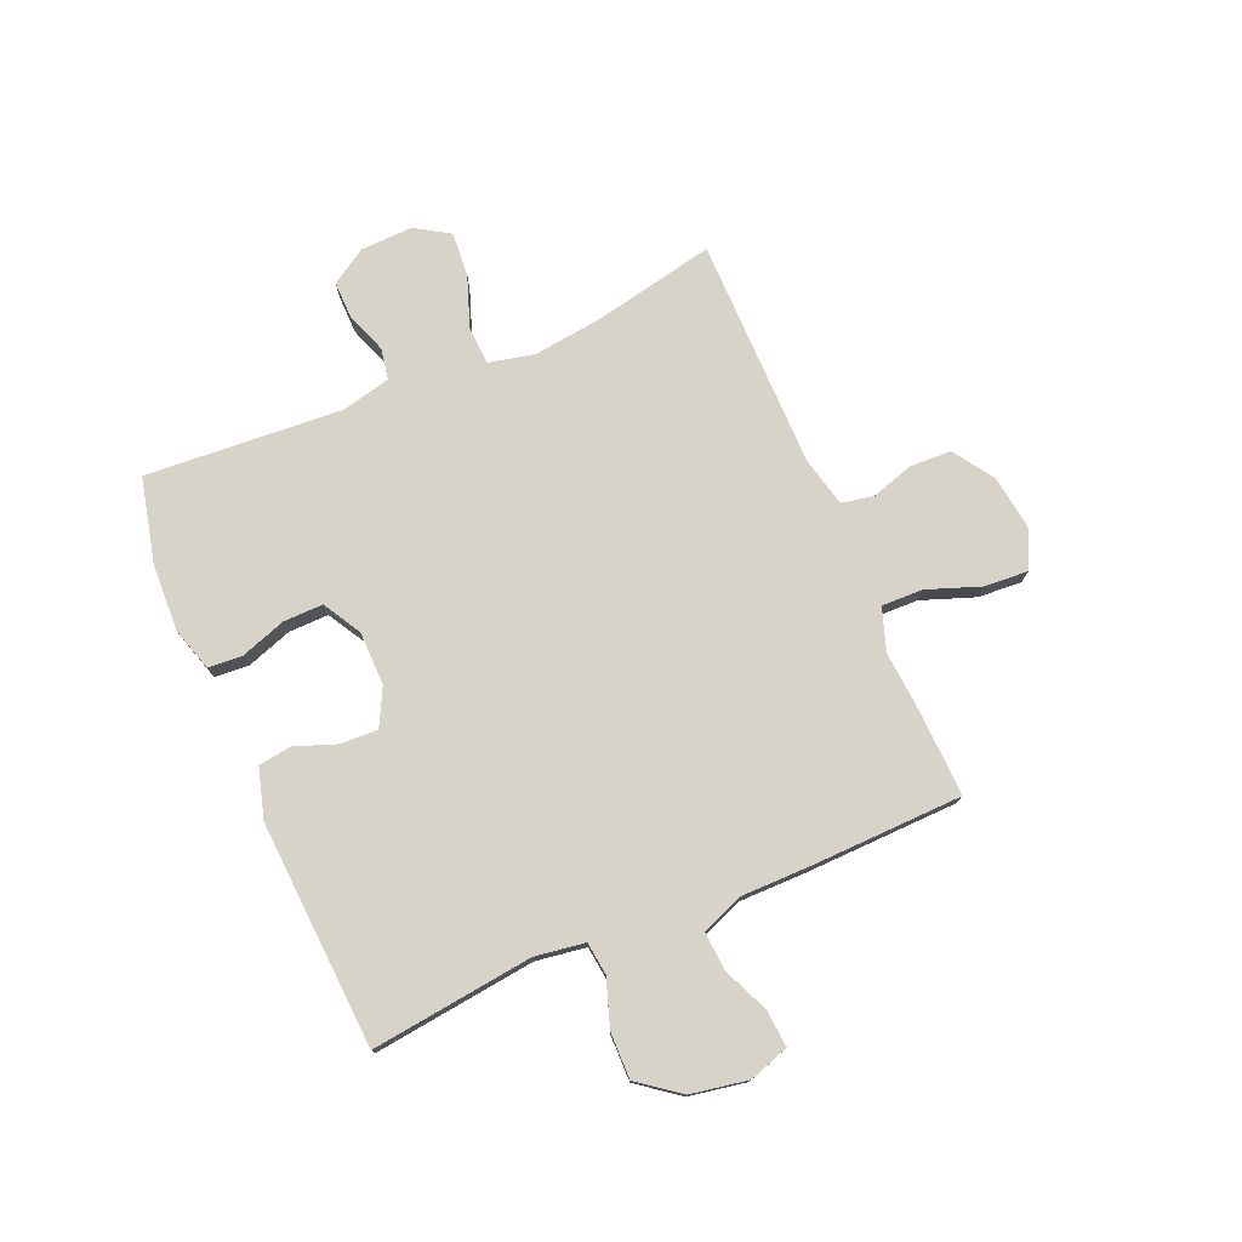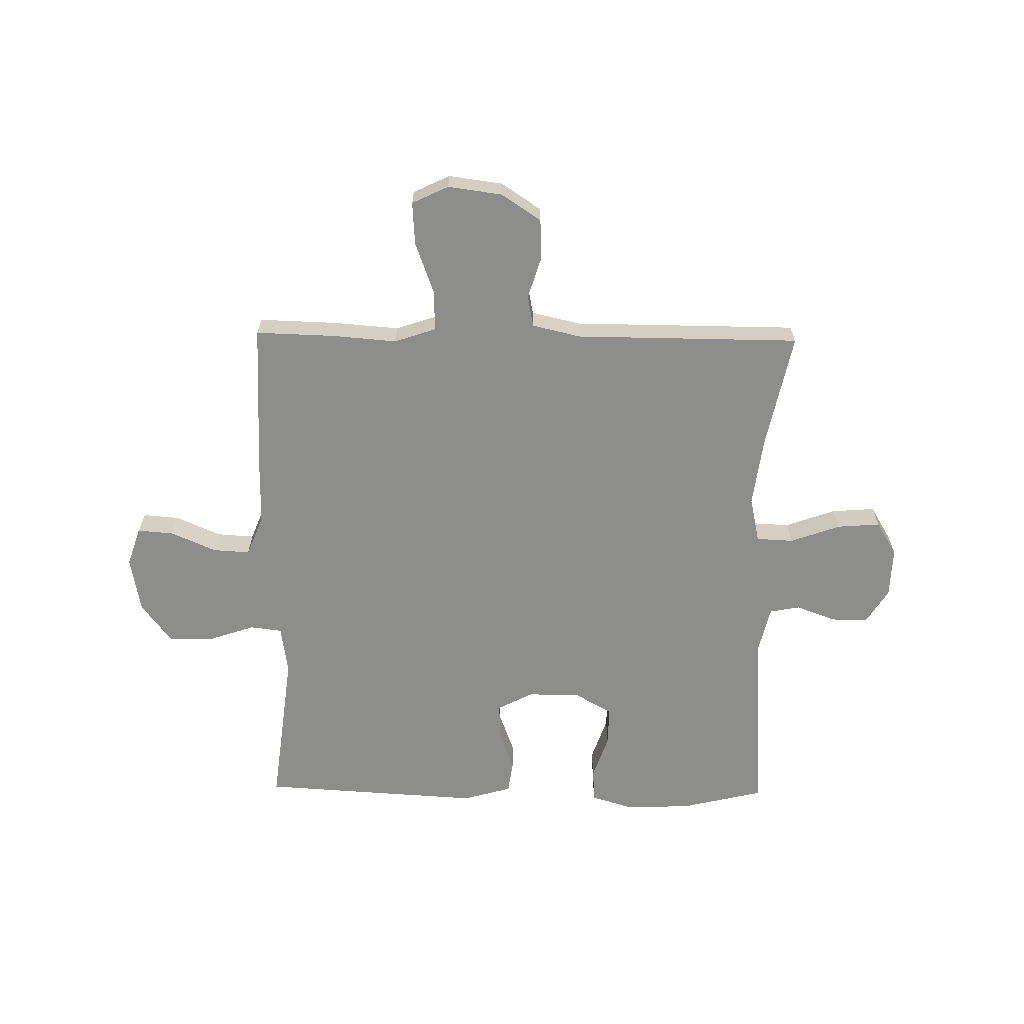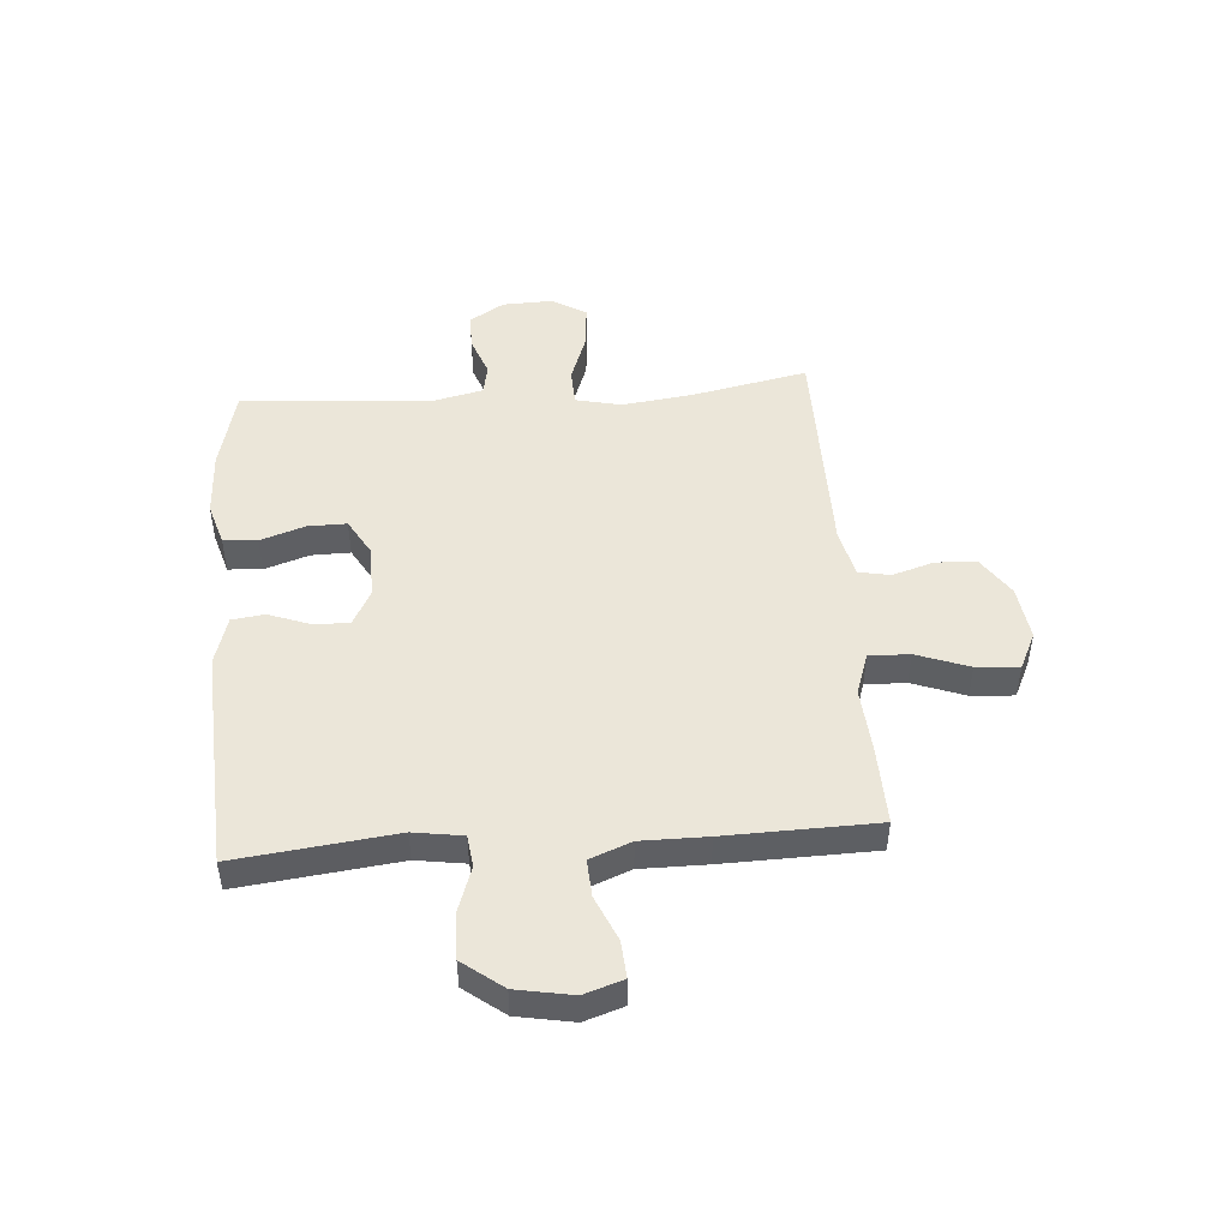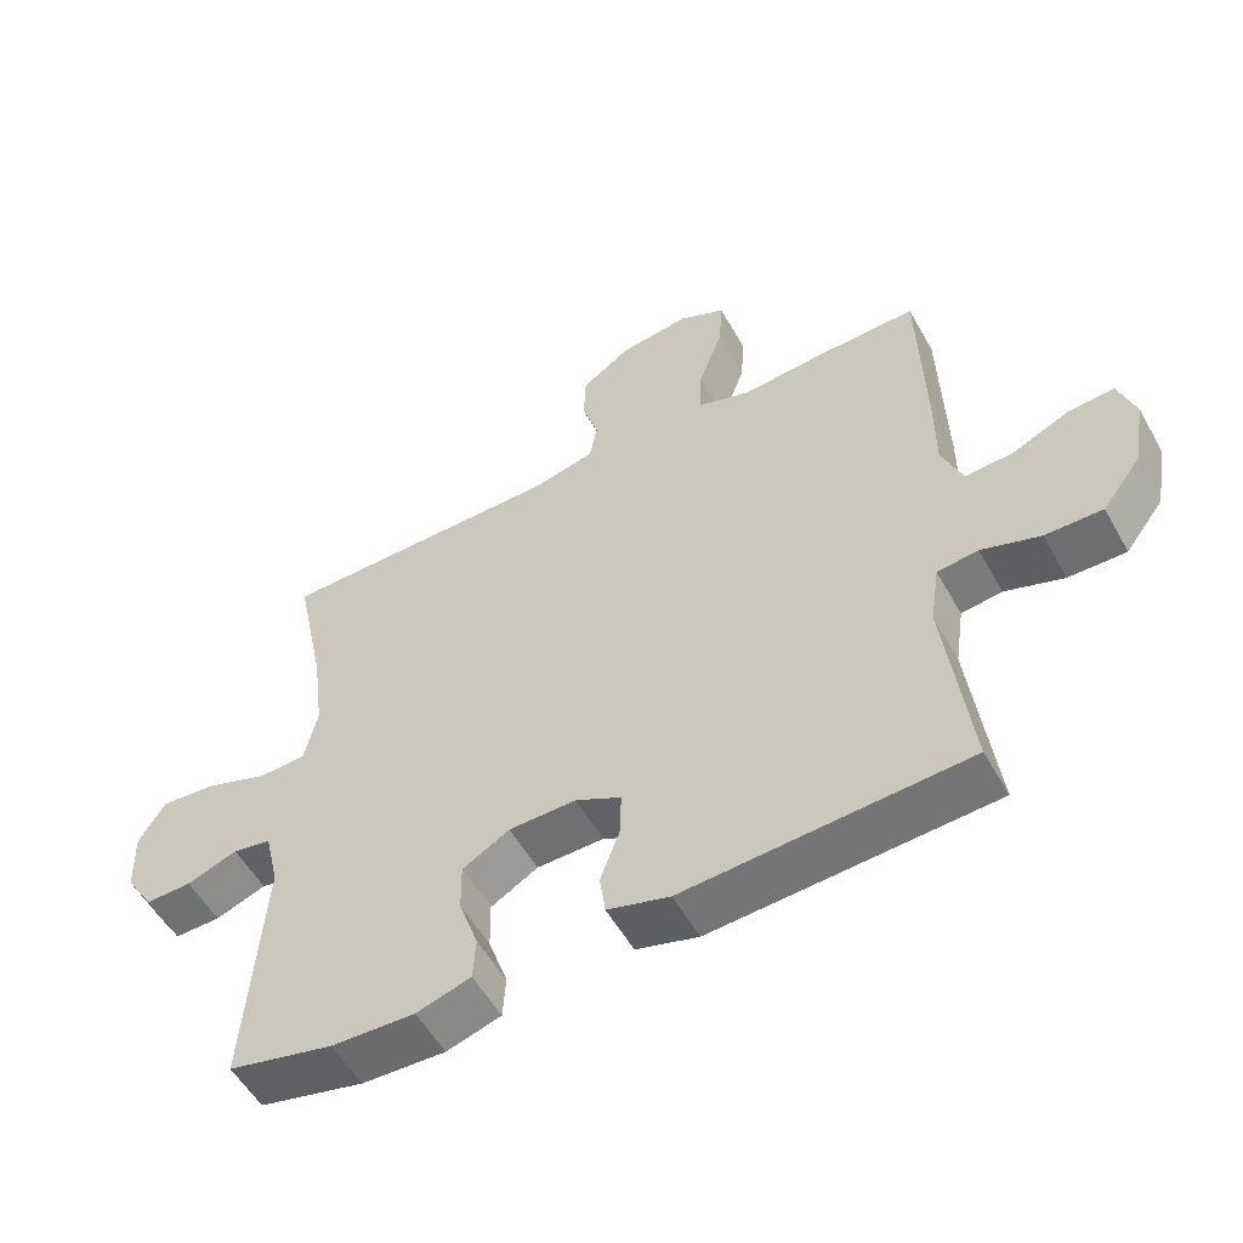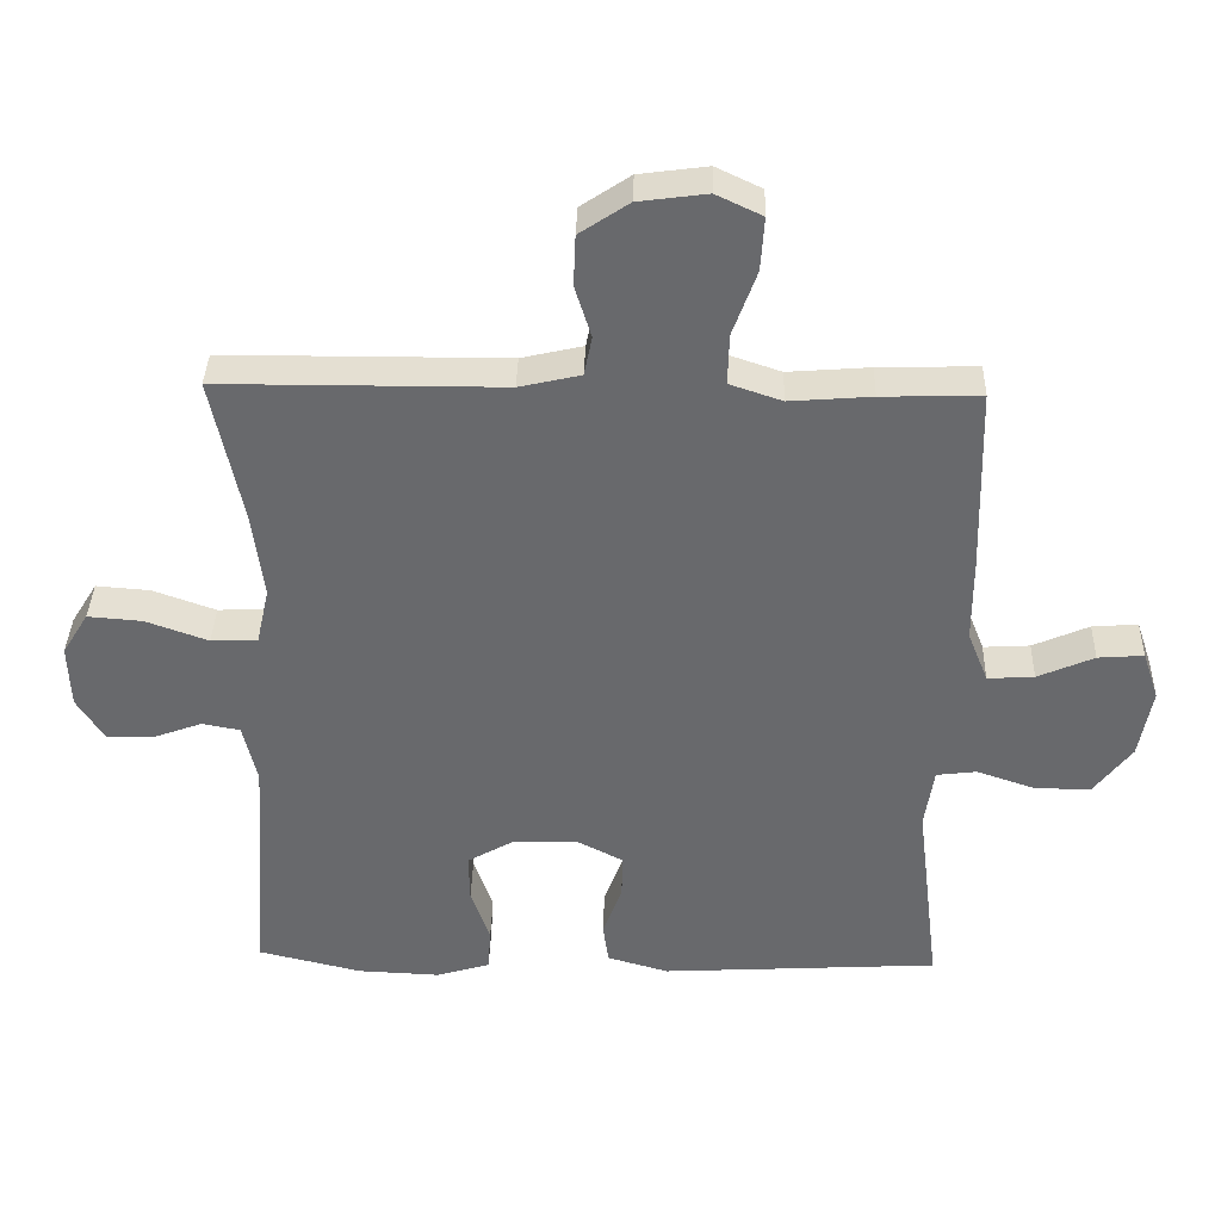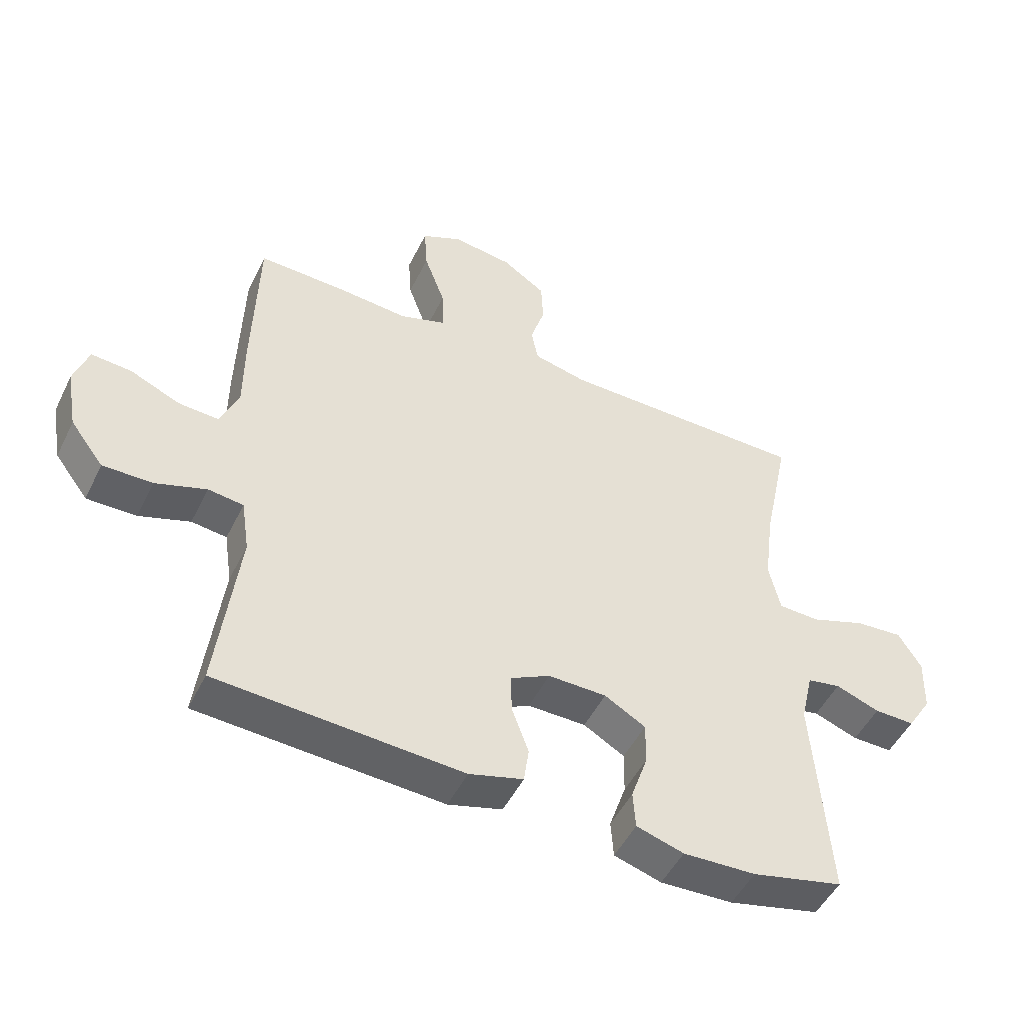
<metadata>
{"format":"obj","ext":"obj","renderer":"f3d","projection":"perspective","resolution":1024,"background":"white","views":[{"elev":76.3,"azim":-113.2,"up":"+Y"},{"elev":-64.5,"azim":-0.9,"up":"+Y"},{"elev":47.8,"azim":-94.2,"up":"+Y"},{"elev":-54.7,"azim":-151.0,"up":"+Z"},{"elev":37.0,"azim":-178.4,"up":"+Z"},{"elev":-49.5,"azim":-25.6,"up":"+Z"}]}
</metadata>
<code>
v 0.5 0.07 -0.5
v 0.353 0.07 -0.535
v 0.236 0.07 -0.54
v 0.16 0.07 -0.517
v 0.156 0.07 -0.457
v 0.183 0.07 -0.378
v 0.184 0.07 -0.309
v 0.118 0.07 -0.271
v 0.024 0.07 -0.27
v -0.04 0.07 -0.303
v -0.038 0.07 -0.367
v -0.011 0.07 -0.44
v -0.019 0.07 -0.498
v -0.106 0.07 -0.523
v -0.5 0.07 -0.5
v -0.466 0.07 -0.218
v -0.479 0.07 -0.131
v -0.536 0.07 -0.124
v -0.618 0.07 -0.152
v -0.698 0.07 -0.153
v -0.752 0.07 -0.082
v -0.77 0.07 0.018
v -0.747 0.07 0.087
v -0.682 0.07 0.082
v -0.602 0.07 0.047
v -0.536 0.07 0.043
v -0.507 0.07 0.116
v -0.507 0.07 0.233
v -0.5 0.07 0.5
v -0.36 0.07 0.496
v -0.244 0.07 0.487
v -0.17 0.07 0.512
v -0.172 0.07 0.584
v -0.206 0.07 0.677
v -0.211 0.07 0.753
v -0.146 0.07 0.784
v -0.049 0.07 0.771
v 0.021 0.07 0.724
v 0.024 0.07 0.652
v 0.001 0.07 0.578
v 0.012 0.07 0.522
v 0.099 0.07 0.502
v 0.5 0.07 0.5
v 0.457 0.07 0.293
v 0.441 0.07 0.169
v 0.459 0.07 0.088
v 0.525 0.07 0.085
v 0.614 0.07 0.117
v 0.691 0.07 0.123
v 0.728 0.07 0.063
v 0.725 0.07 -0.027
v 0.686 0.07 -0.089
v 0.621 0.07 -0.088
v 0.55 0.07 -0.062
v 0.496 0.07 -0.072
v 0.476 0.07 -0.158
v 0.5 0 -0.5
v 0.353 0 -0.535
v 0.236 0 -0.54
v 0.16 0 -0.517
v 0.156 0 -0.457
v 0.183 0 -0.378
v 0.184 0 -0.309
v 0.118 0 -0.271
v 0.024 0 -0.27
v -0.04 0 -0.303
v -0.038 0 -0.367
v -0.011 0 -0.44
v -0.019 0 -0.498
v -0.106 0 -0.523
v -0.5 0 -0.5
v -0.466 0 -0.218
v -0.479 0 -0.131
v -0.536 0 -0.124
v -0.618 0 -0.152
v -0.698 0 -0.153
v -0.752 0 -0.082
v -0.77 0 0.018
v -0.747 0 0.087
v -0.682 0 0.082
v -0.602 0 0.047
v -0.536 0 0.043
v -0.507 0 0.116
v -0.507 0 0.233
v -0.5 0 0.5
v -0.36 0 0.496
v -0.244 0 0.487
v -0.17 0 0.512
v -0.172 0 0.584
v -0.206 0 0.677
v -0.211 0 0.753
v -0.146 0 0.784
v -0.049 0 0.771
v 0.021 0 0.724
v 0.024 0 0.652
v 0.001 0 0.578
v 0.012 0 0.522
v 0.099 0 0.502
v 0.5 0 0.5
v 0.457 0 0.293
v 0.441 0 0.169
v 0.459 0 0.088
v 0.525 0 0.085
v 0.614 0 0.117
v 0.691 0 0.123
v 0.728 0 0.063
v 0.725 0 -0.027
v 0.686 0 -0.089
v 0.621 0 -0.088
v 0.55 0 -0.062
v 0.496 0 -0.072
v 0.476 0 -0.158
f 51 52 53 54
f 51 54 55
f 50 51 55
f 47 48 49 50
f 46 47 50 55
f 42 43 44
f 41 42 44 45
f 37 38 39 40
f 37 40 41
f 36 37 41
f 33 34 35 36
f 32 33 36 41
f 31 32 41 45
f 27 28 29 30
f 27 30 31 45
f 22 23 24 25
f 22 25 26
f 21 22 26
f 18 19 20 21
f 17 18 21 26
f 13 14 15 16
f 11 12 13 16
f 10 11 16 17
f 9 10 17 26
f 3 4 5 6
f 3 6 7
f 56 1 2 3
f 46 55 56 3
f 8 9 26 27
f 7 8 27 45
f 3 7 45 46
f 110 109 108 107
f 111 110 107
f 111 107 106
f 106 105 104 103
f 111 106 103 102
f 100 99 98
f 101 100 98 97
f 96 95 94 93
f 97 96 93
f 97 93 92
f 92 91 90 89
f 97 92 89 88
f 101 97 88 87
f 86 85 84 83
f 101 87 86 83
f 81 80 79 78
f 82 81 78
f 82 78 77
f 77 76 75 74
f 82 77 74 73
f 72 71 70 69
f 72 69 68 67
f 73 72 67 66
f 82 73 66 65
f 62 61 60 59
f 63 62 59
f 59 58 57 112
f 59 112 111 102
f 83 82 65 64
f 101 83 64 63
f 102 101 63 59
f 1 57 58 2
f 2 58 59 3
f 3 59 60 4
f 4 60 61 5
f 5 61 62 6
f 6 62 63 7
f 7 63 64 8
f 8 64 65 9
f 9 65 66 10
f 10 66 67 11
f 11 67 68 12
f 12 68 69 13
f 13 69 70 14
f 14 70 71 15
f 15 71 72 16
f 16 72 73 17
f 17 73 74 18
f 18 74 75 19
f 19 75 76 20
f 20 76 77 21
f 21 77 78 22
f 22 78 79 23
f 23 79 80 24
f 24 80 81 25
f 25 81 82 26
f 26 82 83 27
f 27 83 84 28
f 28 84 85 29
f 29 85 86 30
f 30 86 87 31
f 31 87 88 32
f 32 88 89 33
f 33 89 90 34
f 34 90 91 35
f 35 91 92 36
f 36 92 93 37
f 37 93 94 38
f 38 94 95 39
f 39 95 96 40
f 40 96 97 41
f 41 97 98 42
f 42 98 99 43
f 43 99 100 44
f 44 100 101 45
f 45 101 102 46
f 46 102 103 47
f 47 103 104 48
f 48 104 105 49
f 49 105 106 50
f 50 106 107 51
f 51 107 108 52
f 52 108 109 53
f 53 109 110 54
f 54 110 111 55
f 55 111 112 56
f 56 112 57 1

</code>
